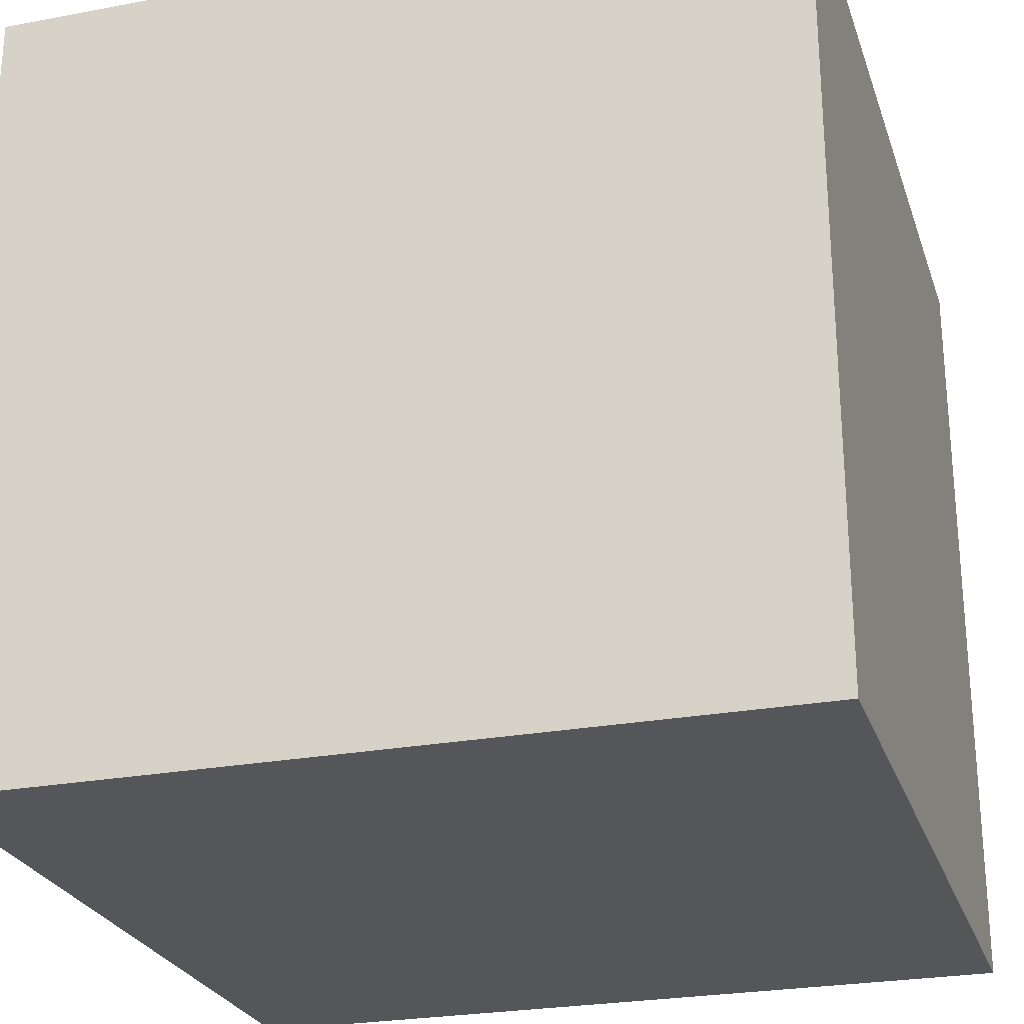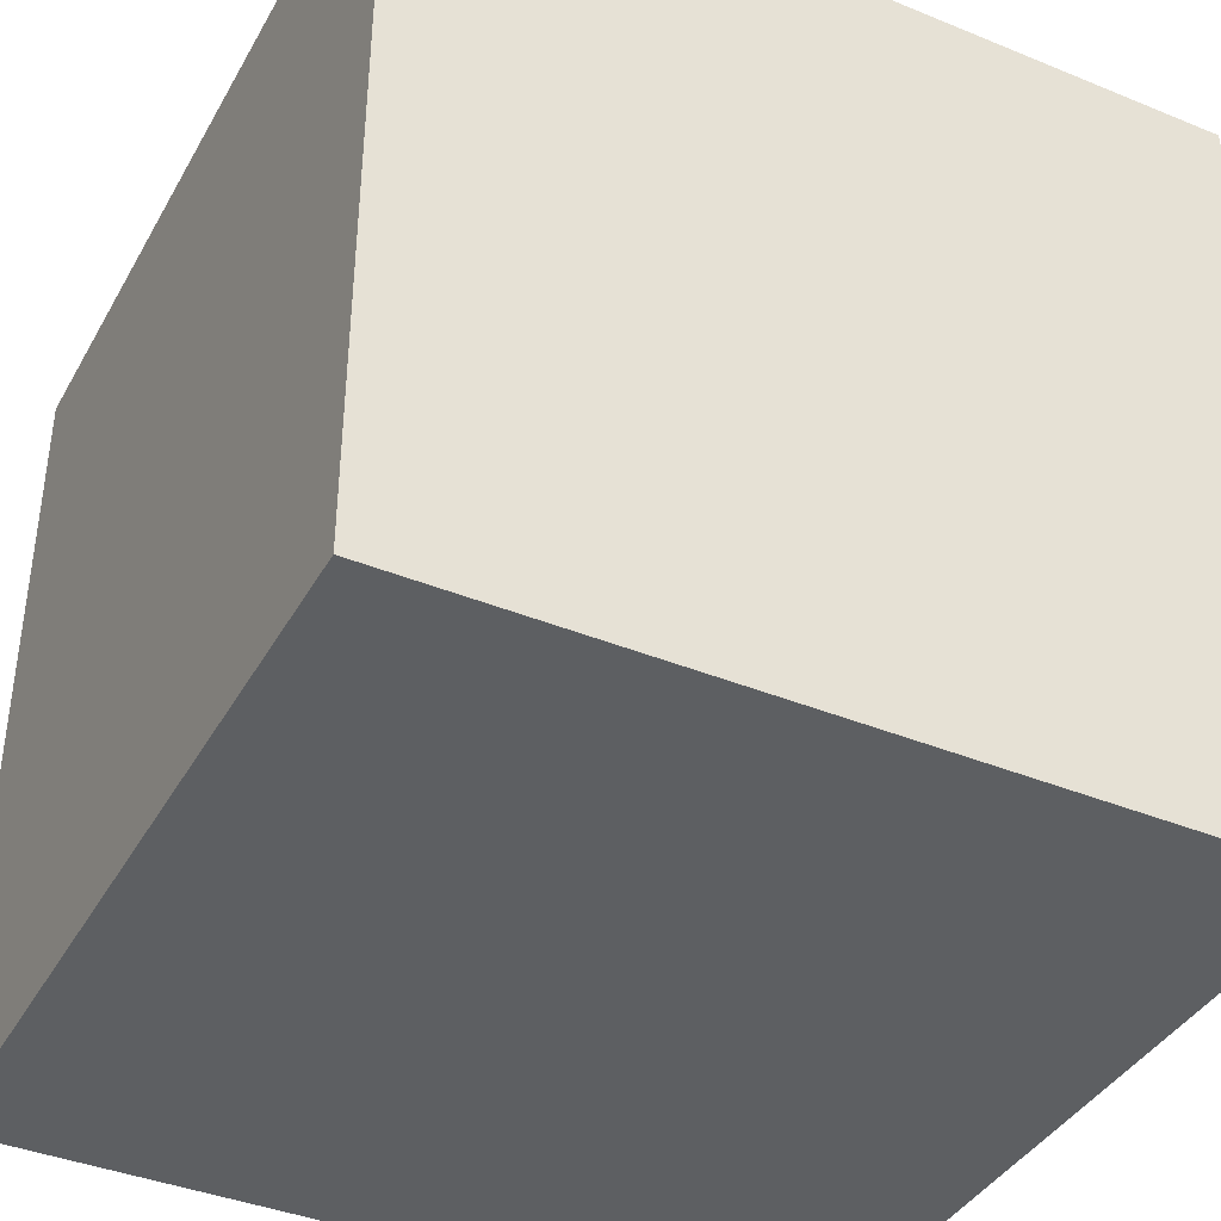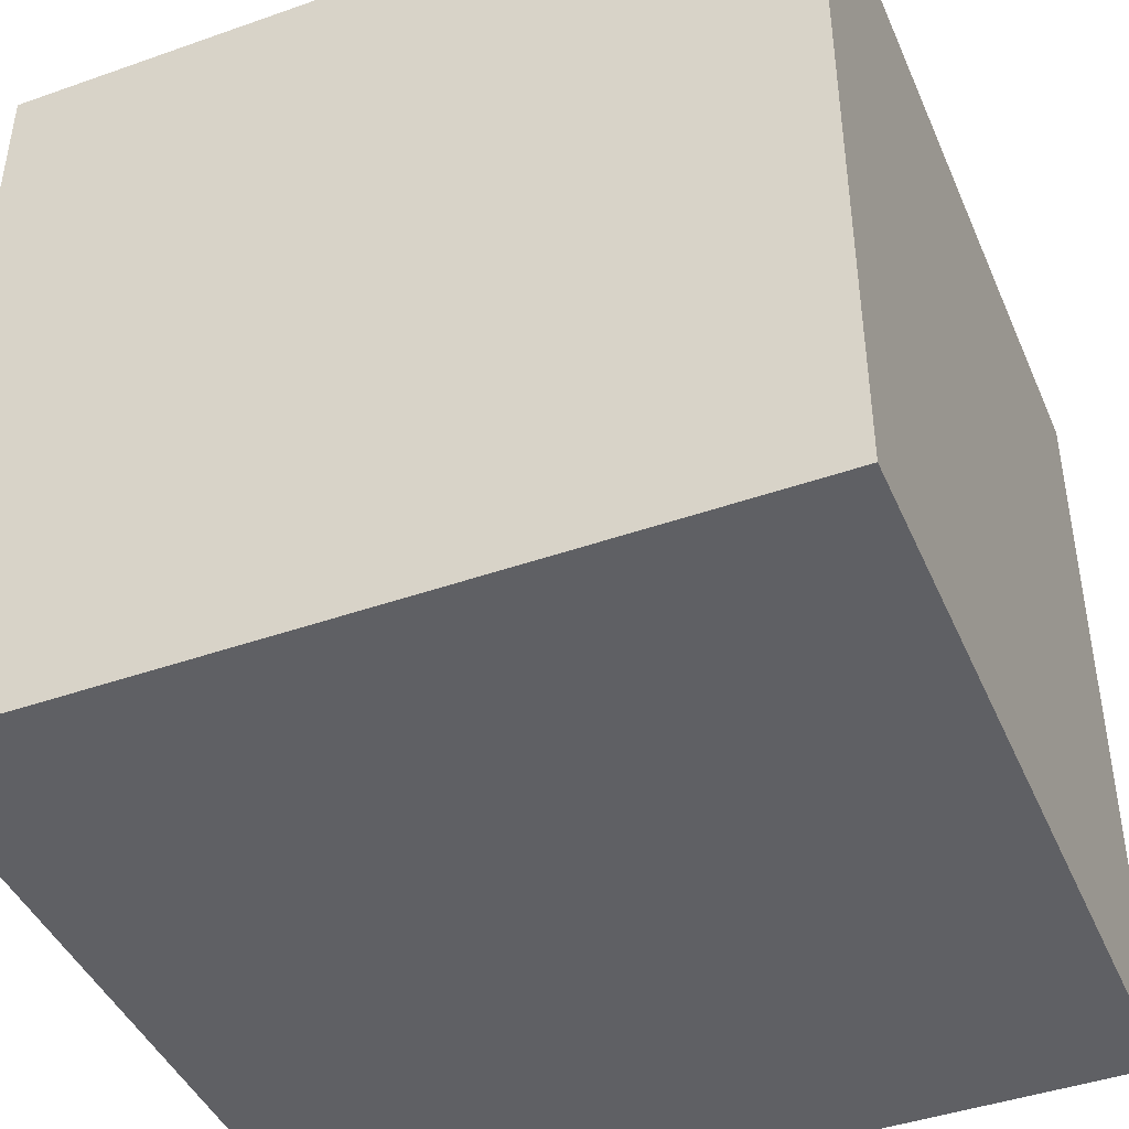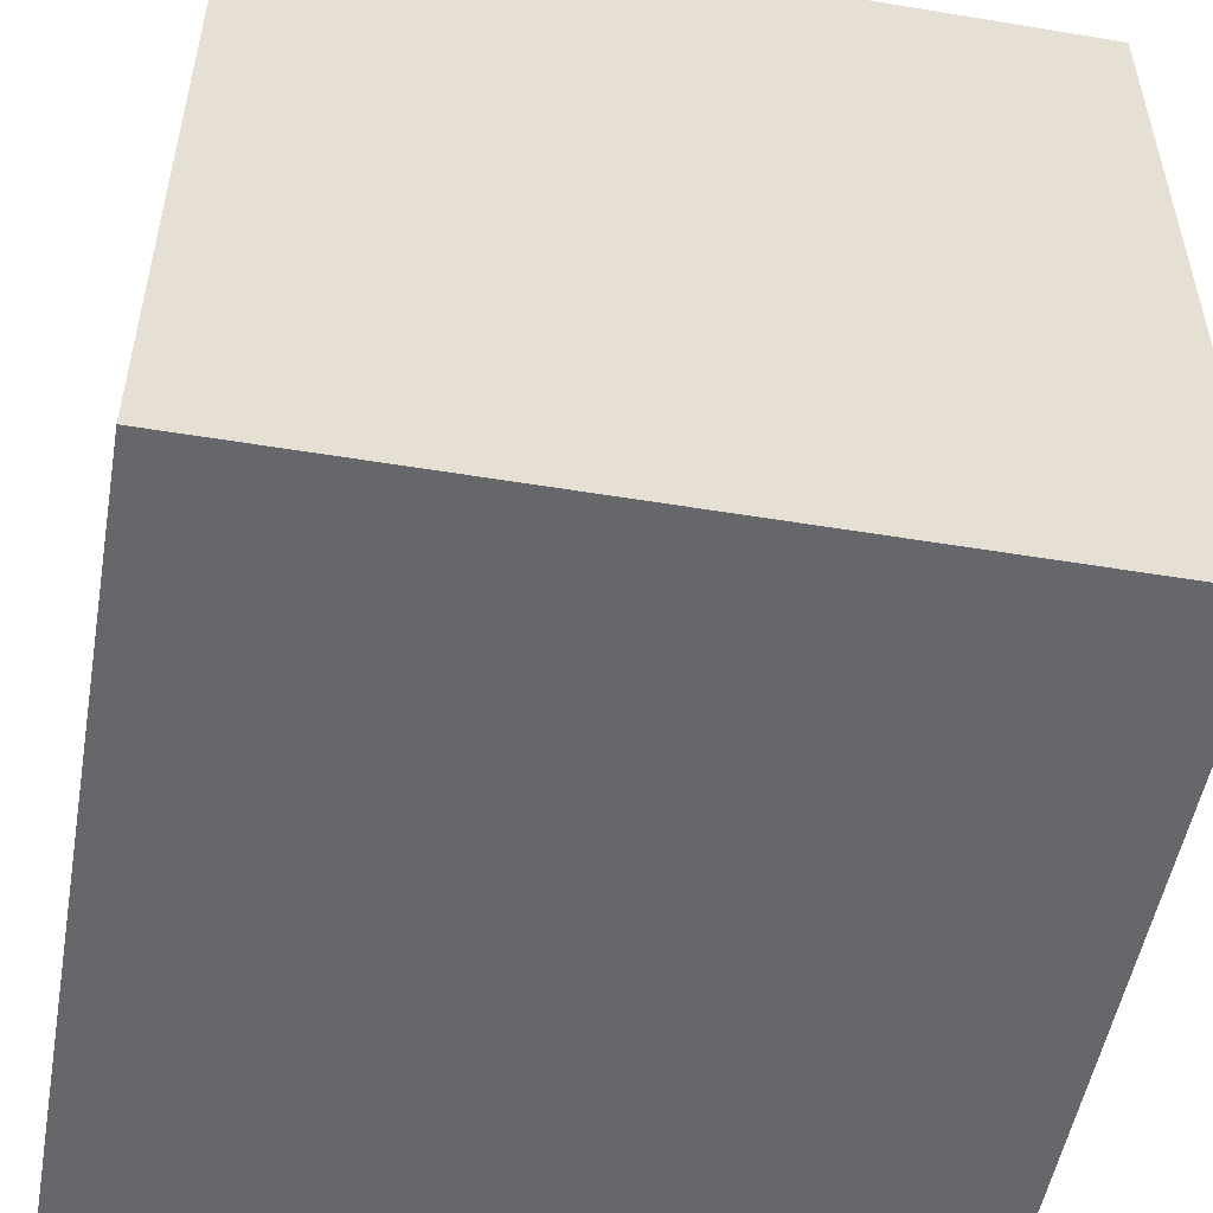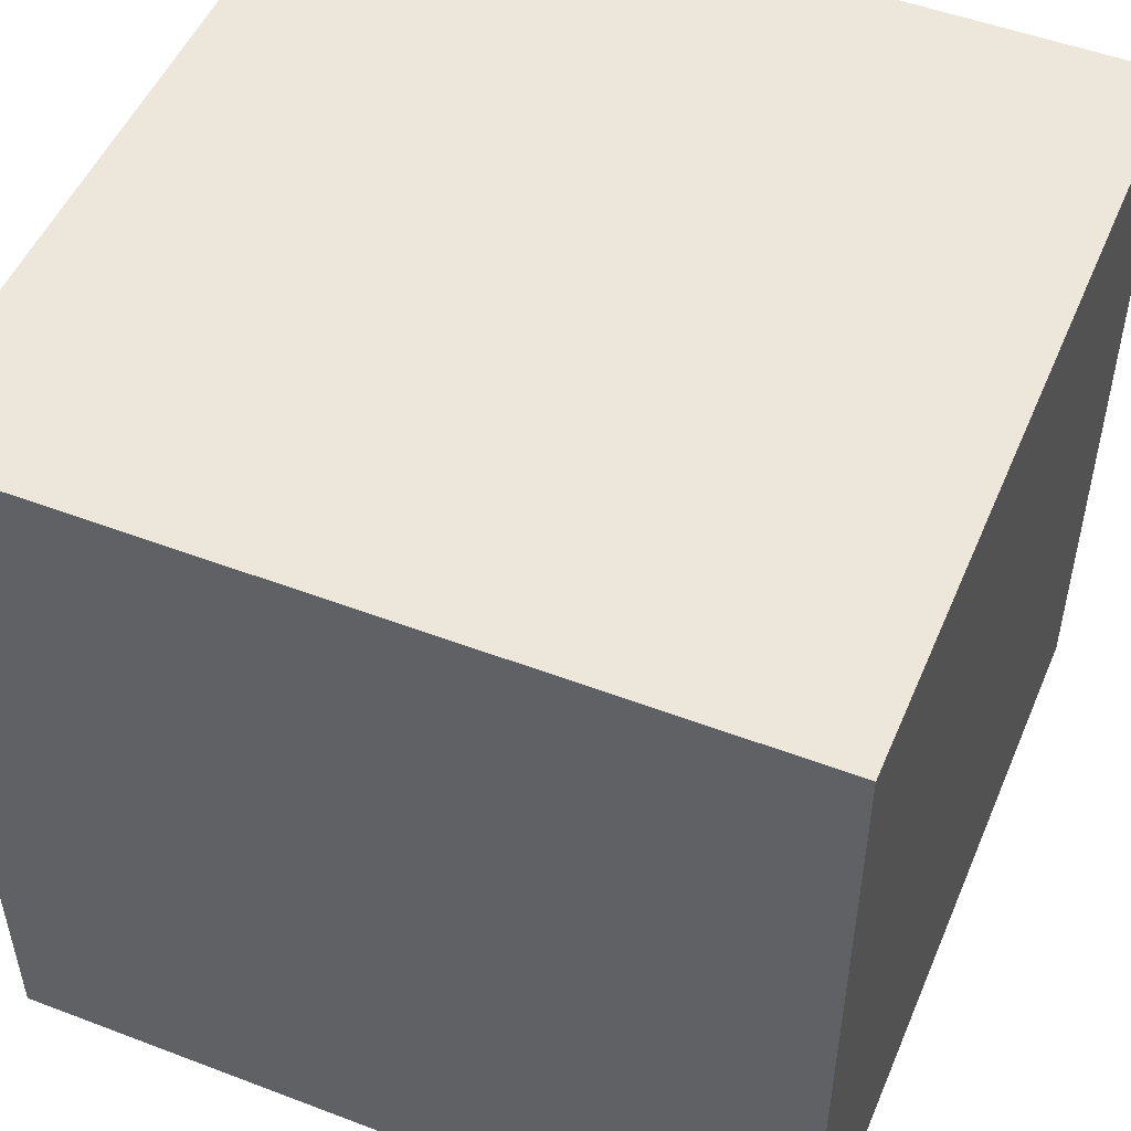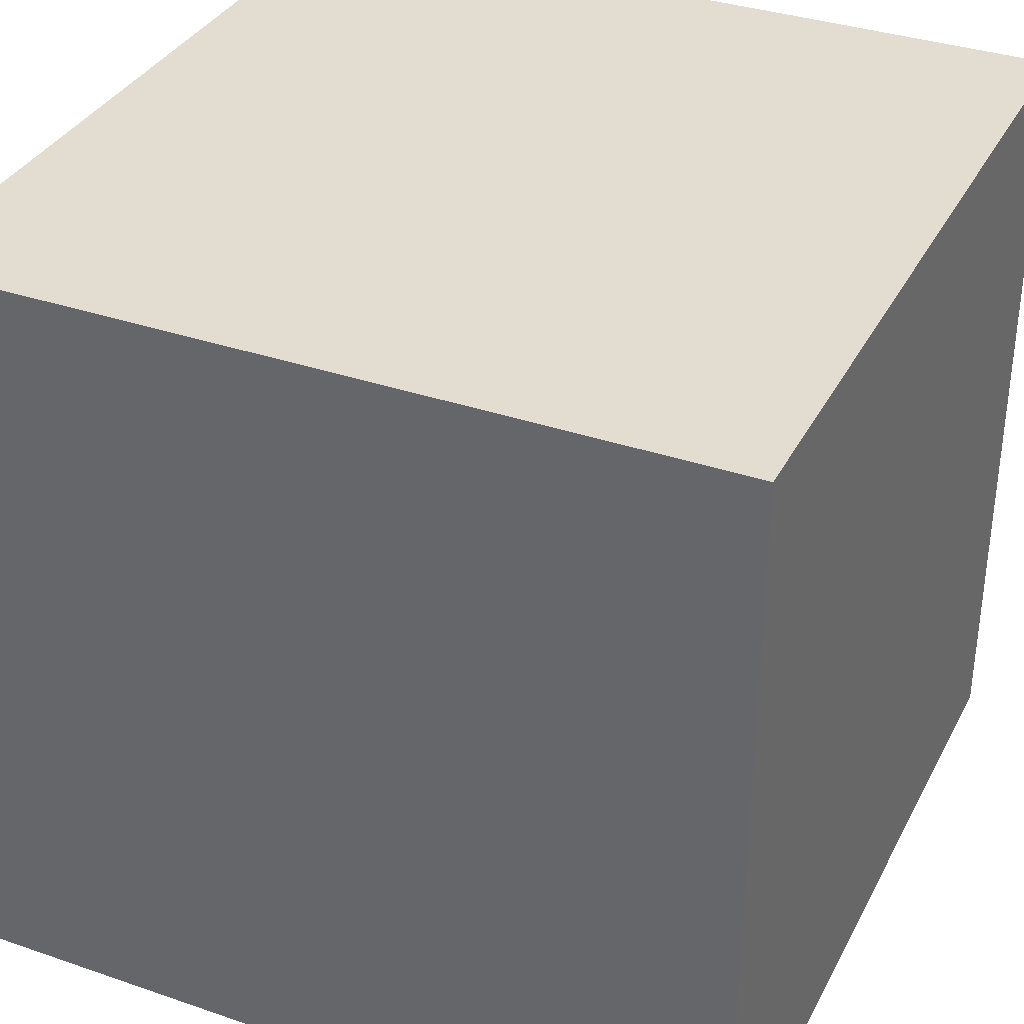
<metadata>
{"format":"obj","ext":"obj","renderer":"f3d","projection":"perspective","resolution":1024,"background":"white","views":[{"elev":-25.7,"azim":-73.3,"up":"+Z"},{"elev":-39.7,"azim":63.1,"up":"+Y"},{"elev":-43.6,"azim":-67.5,"up":"+Y"},{"elev":-52.1,"azim":79.9,"up":"+Y"},{"elev":50.6,"azim":112.6,"up":"+Y"},{"elev":35.1,"azim":-65.5,"up":"+Z"}]}
</metadata>
<code>
g Cube
v -4 0 4
v -4 0 -4
v -4 1 3
v -4 1 -3
v -4 2 2
v -4 2 -2
v -4 3 3
v -4 3 2
v -4 5 3
v -4 5 2
v -4 6 2
v -4 6 -2
v -4 7 3
v -4 7 -3
v -4 8 4
v -4 8 -4
v 4 0 4
v 4 0 -4
v 4 1 3
v 4 1 -2
v 4 2 2
v 4 2 -2
v 4 2 -3
v 4 4 2
v 4 4 -2
v 4 4 -3
v 4 5 2
v 4 5 -2
v 4 5 -3
v 4 6 2
v 4 6 -2
v 4 6 -3
v 4 7 3
v 4 7 -2
v 4 8 4
v 4 8 -4
v -4 0 4
v -4 8 4
v -3 1 4
v -3 7 4
v -2 2 4
v -2 7 4
v 2 2 4
v 2 7 4
v 3 1 4
v 3 7 4
v 4 0 4
v 4 8 4
v -4 0 -4
v -4 8 -4
v -3 1 -4
v -3 2 -4
v -3 6 -4
v -3 7 -4
v -2 4 -4
v -2 5 -4
v 2 2 -4
v 2 4 -4
v 2 5 -4
v 2 6 -4
v 3 1 -4
v 3 7 -4
v 4 0 -4
v 4 8 -4
v -4 0 4
v 4 0 4
v -4 0 -4
v 4 0 -4
v -4 8 4
v 4 8 4
v -2 8 3
v 0 8 3
v -1 8 2
v 0 8 2
v 1 8 2
v 2 8 2
v 1 8 1
v 2 8 1
v 1 8 -1
v 2 8 -1
v -1 8 -2
v 0 8 -2
v 1 8 -2
v 2 8 -2
v -2 8 -3
v 0 8 -3
v -4 8 -4
v 4 8 -4
f 3 2 1
f 4 2 3
f 5 4 3
f 6 4 5
f 7 3 1
f 7 5 3
f 8 6 5
f 8 5 7
f 9 7 1
f 9 8 7
f 10 6 8
f 10 8 9
f 11 10 9
f 11 6 10
f 12 4 6
f 12 6 11
f 13 11 9
f 13 9 1
f 13 12 11
f 14 4 12
f 14 12 13
f 14 2 4
f 15 13 1
f 15 14 13
f 16 2 14
f 16 14 15
f 17 18 19
f 19 18 20
f 19 20 21
f 20 18 22
f 21 20 22
f 22 18 23
f 19 21 24
f 21 22 24
f 22 23 25
f 24 22 25
f 23 18 26
f 25 23 26
f 24 25 27
f 19 24 27
f 25 26 28
f 27 25 28
f 26 18 29
f 28 26 29
f 27 28 30
f 19 27 30
f 28 29 31
f 30 28 31
f 29 18 32
f 31 29 32
f 17 19 33
f 30 31 33
f 19 30 33
f 31 32 34
f 33 31 34
f 17 33 35
f 33 34 35
f 32 18 36
f 35 34 36
f 34 32 36
f 39 38 37
f 40 38 39
f 41 40 39
f 42 38 40
f 42 40 41
f 43 41 39
f 43 42 41
f 44 38 42
f 44 42 43
f 45 39 37
f 45 43 39
f 45 44 43
f 46 38 44
f 46 44 45
f 47 45 37
f 47 46 45
f 48 38 46
f 48 46 47
f 49 50 51
f 51 50 52
f 52 50 53
f 53 50 54
f 52 53 55
f 55 53 56
f 51 52 57
f 52 55 57
f 55 56 58
f 57 55 58
f 56 53 59
f 58 56 59
f 53 54 60
f 59 53 60
f 49 51 61
f 57 58 61
f 59 60 61
f 51 57 61
f 58 59 61
f 60 54 62
f 61 60 62
f 54 50 62
f 49 61 63
f 61 62 63
f 62 50 64
f 63 62 64
f 67 66 65
f 68 66 67
f 69 70 71
f 71 70 72
f 71 72 73
f 72 70 74
f 73 72 74
f 74 70 75
f 75 70 76
f 73 74 77
f 74 75 77
f 75 76 77
f 76 70 78
f 77 76 78
f 73 77 79
f 77 78 79
f 78 70 80
f 79 78 80
f 71 73 81
f 73 79 81
f 81 79 82
f 79 80 83
f 82 79 83
f 80 70 84
f 83 80 84
f 69 71 85
f 81 82 85
f 71 81 85
f 82 83 86
f 85 82 86
f 83 84 86
f 69 85 87
f 85 86 87
f 84 70 88
f 87 86 88
f 86 84 88

</code>
